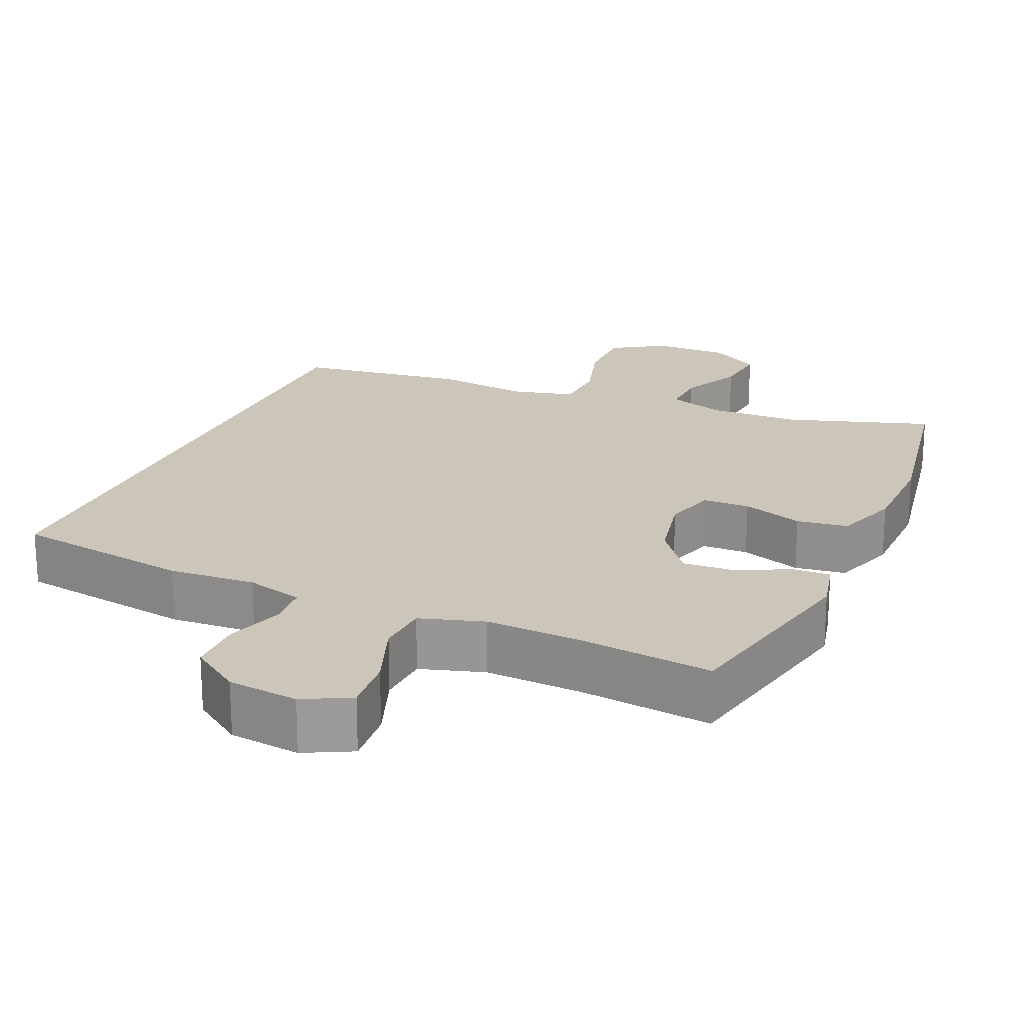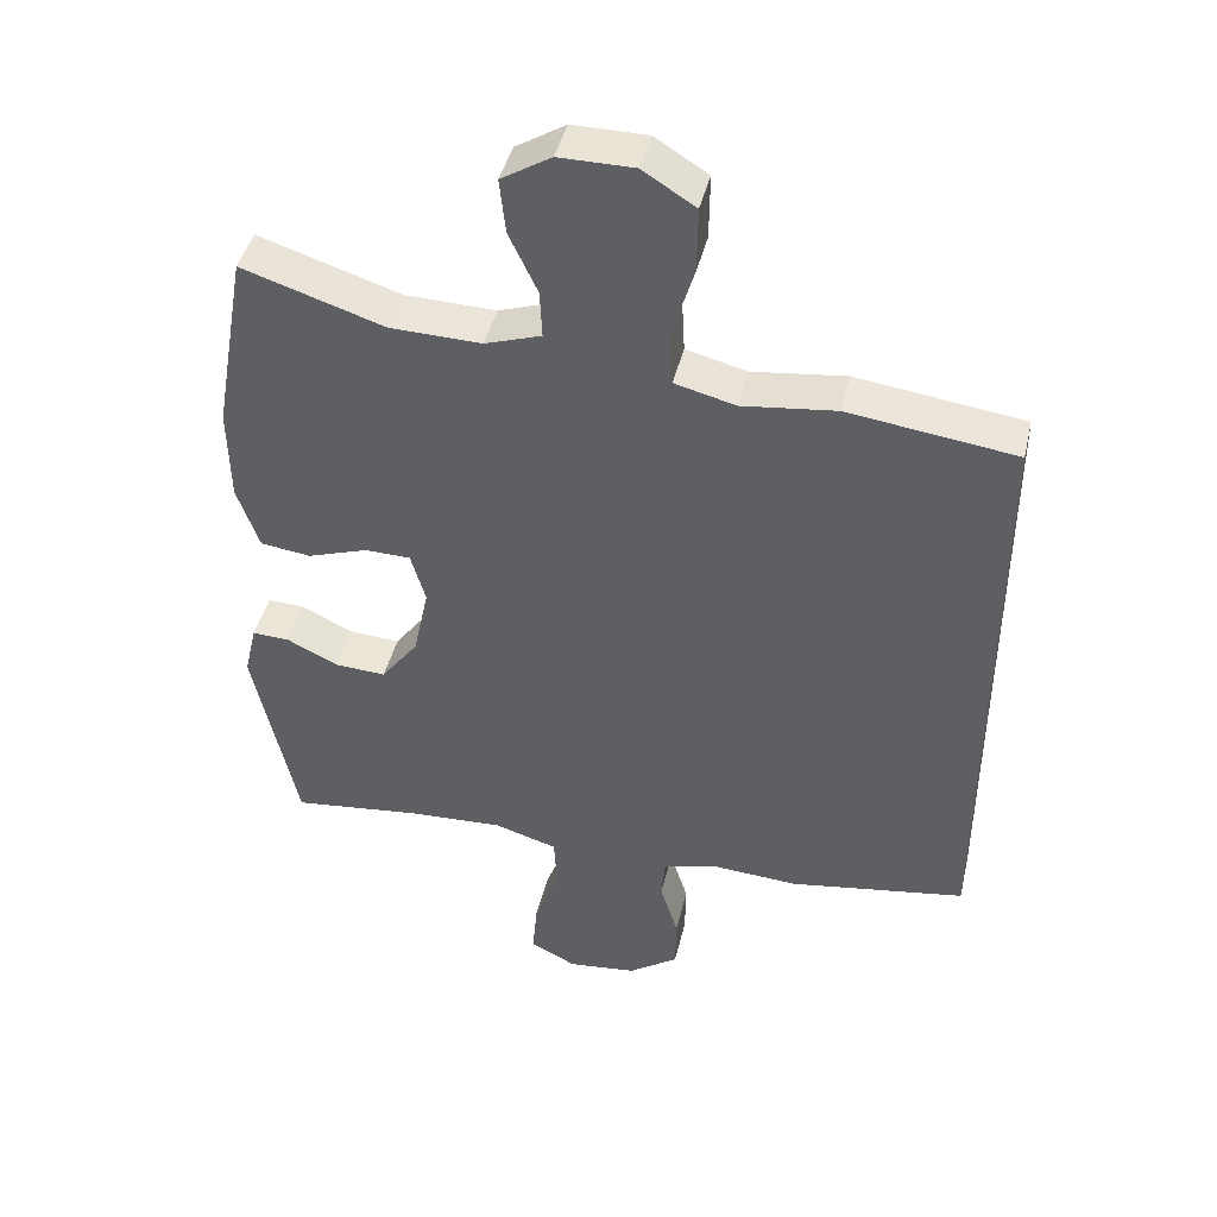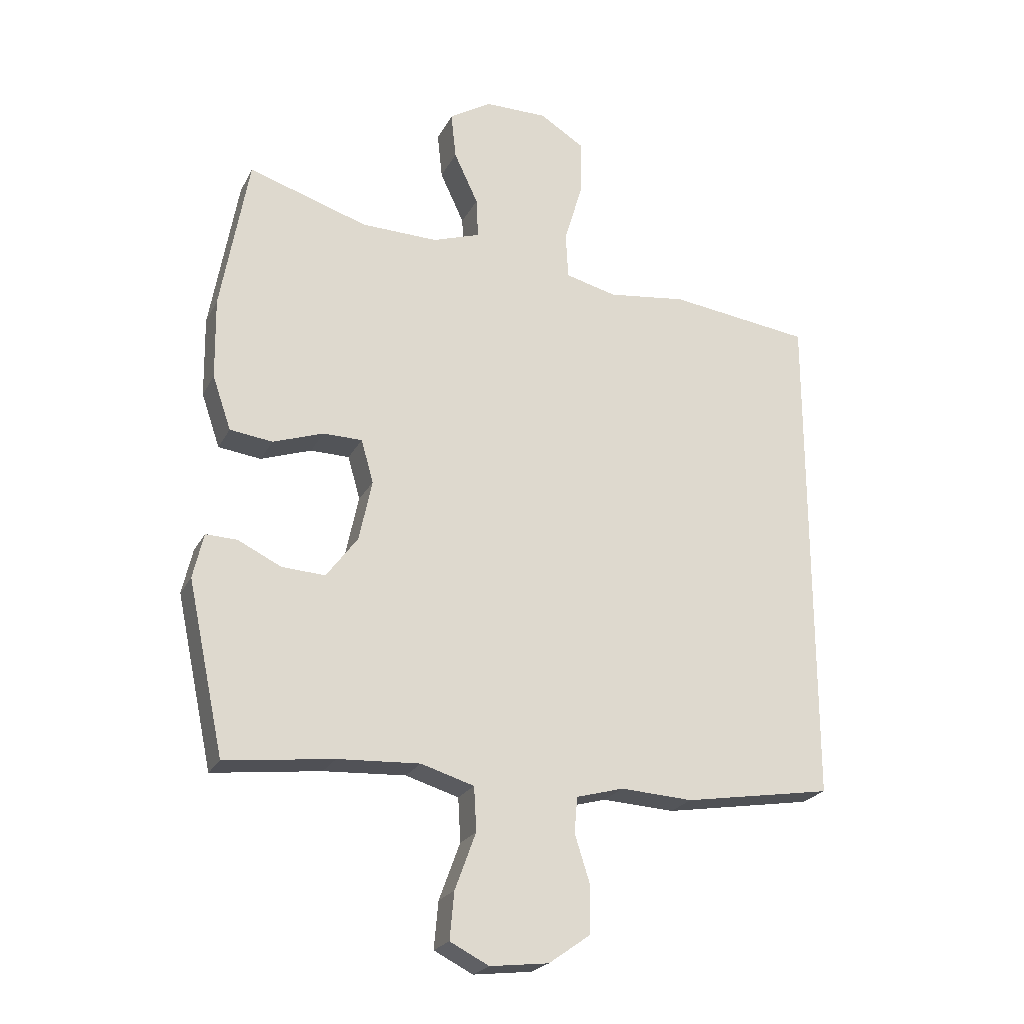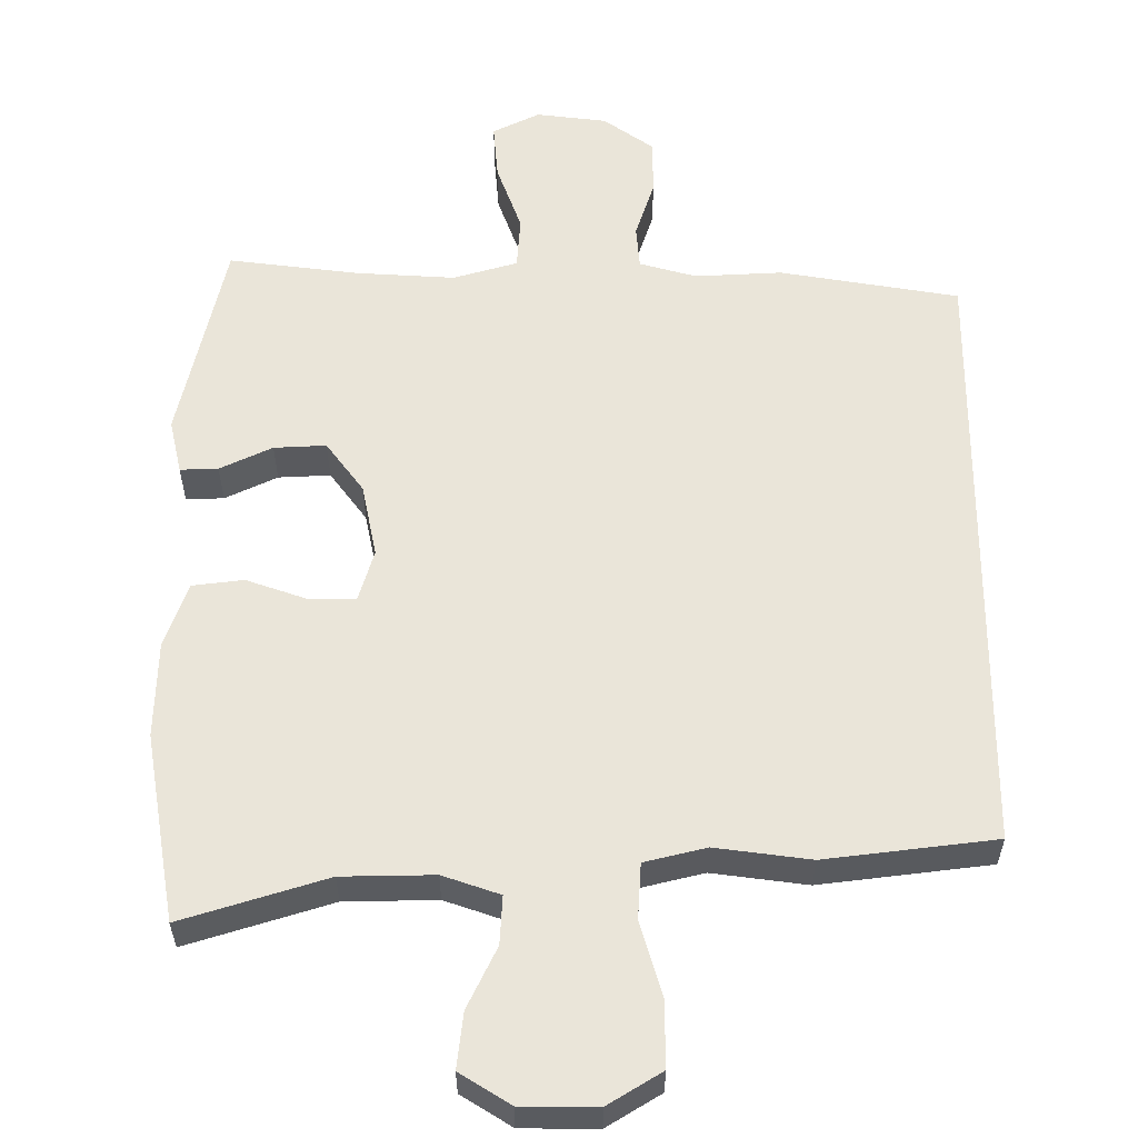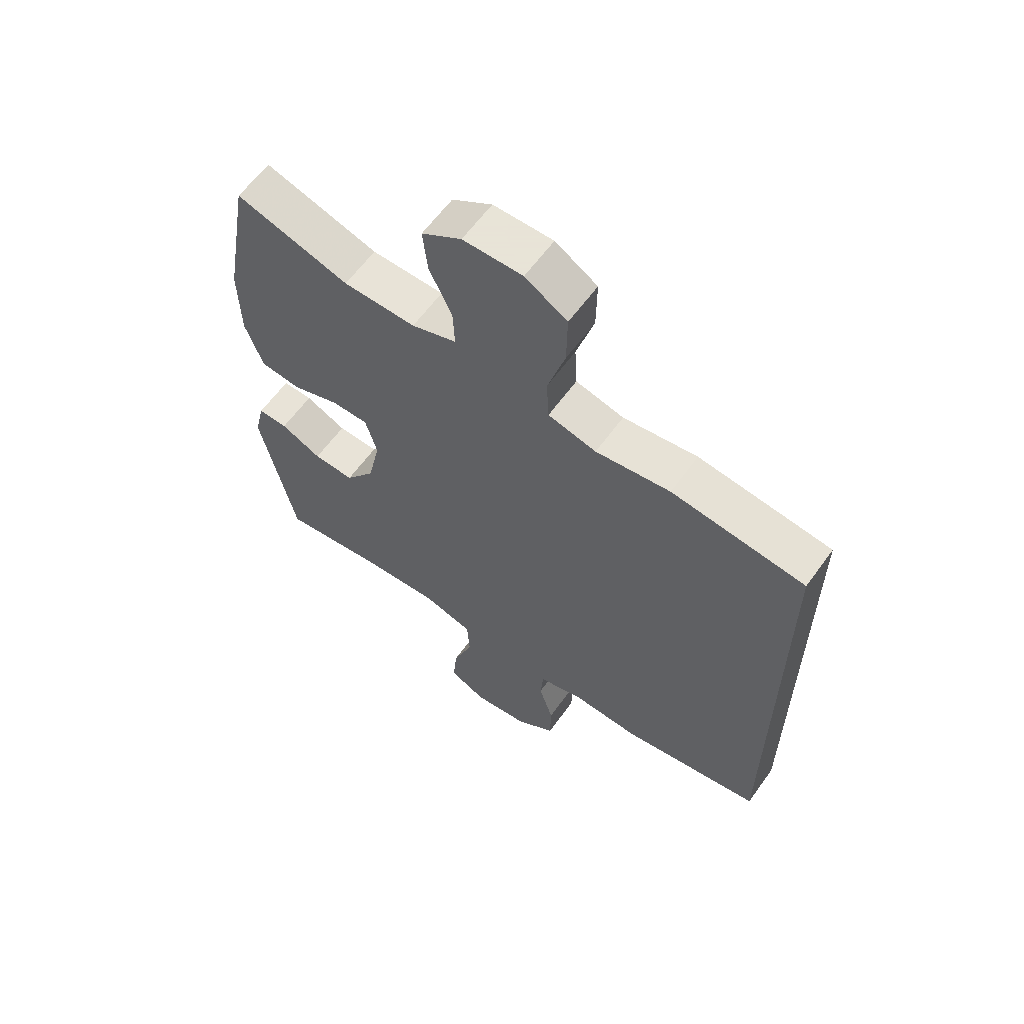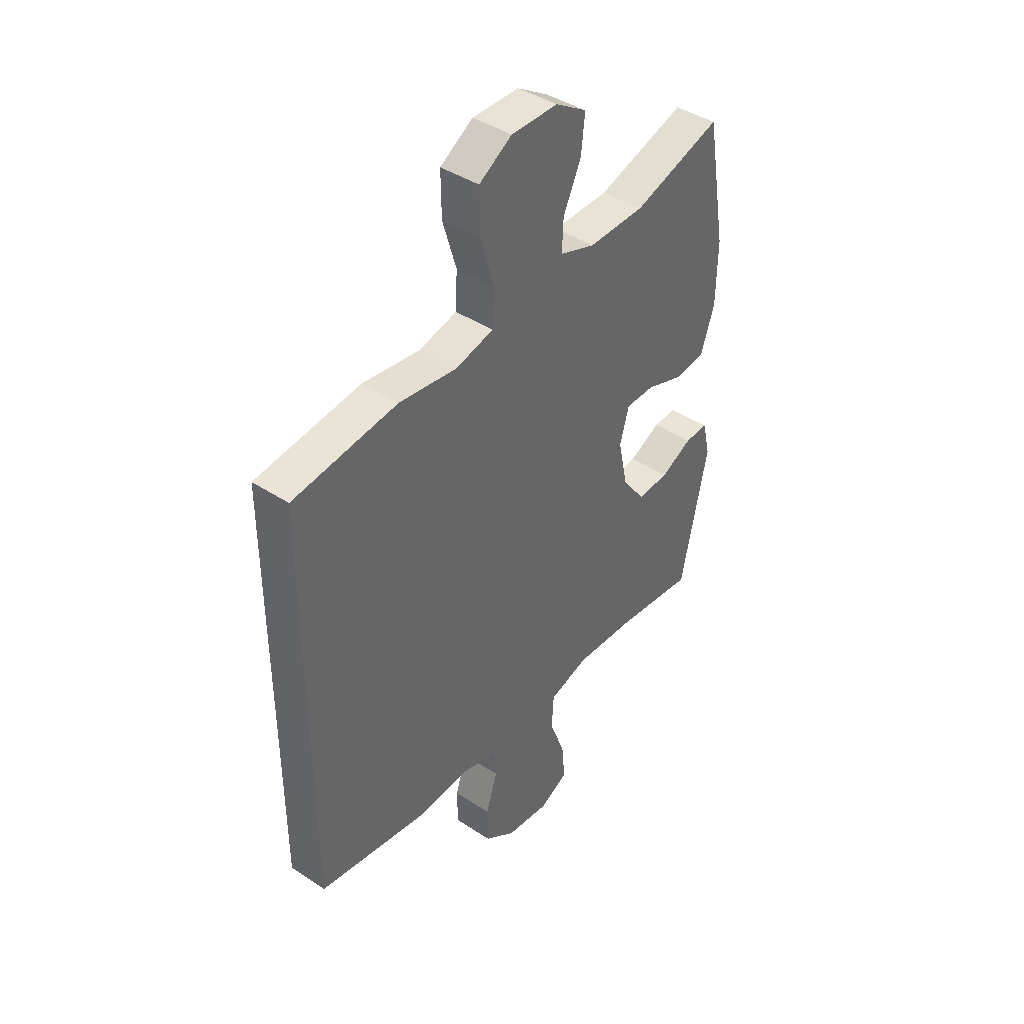
<metadata>
{"format":"obj","ext":"obj","renderer":"f3d","projection":"perspective","resolution":1024,"background":"white","views":[{"elev":20.9,"azim":-156.5,"up":"+Y"},{"elev":43.7,"azim":13.3,"up":"+Z"},{"elev":-22.8,"azim":-21.4,"up":"+Z"},{"elev":57.8,"azim":0.4,"up":"+Y"},{"elev":61.4,"azim":35.7,"up":"+Z"},{"elev":41.6,"azim":128.5,"up":"+Z"}]}
</metadata>
<code>
v -0.5 0.07 -0.5
v -0.559 0.07 -0.223
v -0.542 0.07 -0.15
v -0.491 0.07 -0.152
v -0.421 0.07 -0.186
v -0.351 0.07 -0.19
v -0.3 0.07 -0.122
v -0.279 0.07 -0.023
v -0.299 0.07 0.047
v -0.362 0.07 0.048
v -0.444 0.07 0.02
v -0.513 0.07 0.029
v -0.543 0.07 0.116
v -0.545 0.07 0.247
v -0.5 0.07 0.5
v -0.306 0.07 0.438
v -0.182 0.07 0.435
v -0.105 0.07 0.461
v -0.108 0.07 0.526
v -0.147 0.07 0.609
v -0.155 0.07 0.684
v -0.087 0.07 0.726
v 0.015 0.07 0.726
v 0.087 0.07 0.681
v 0.086 0.07 0.592
v 0.056 0.07 0.492
v 0.06 0.07 0.417
v 0.143 0.07 0.396
v 0.271 0.07 0.412
v 0.5 0.07 0.382
v 0.5 0.07 -0.445
v 0.259 0.07 -0.484
v 0.142 0.07 -0.477
v 0.065 0.07 -0.498
v 0.06 0.07 -0.556
v 0.085 0.07 -0.635
v 0.084 0.07 -0.71
v 0.016 0.07 -0.758
v -0.079 0.07 -0.769
v -0.142 0.07 -0.737
v -0.135 0.07 -0.661
v -0.101 0.07 -0.569
v -0.105 0.07 -0.498
v -0.191 0.07 -0.472
v -0.324 0.07 -0.479
v -0.5 0 -0.5
v -0.559 0 -0.223
v -0.542 0 -0.15
v -0.491 0 -0.152
v -0.421 0 -0.186
v -0.351 0 -0.19
v -0.3 0 -0.122
v -0.279 0 -0.023
v -0.299 0 0.047
v -0.362 0 0.048
v -0.444 0 0.02
v -0.513 0 0.029
v -0.543 0 0.116
v -0.545 0 0.247
v -0.5 0 0.5
v -0.306 0 0.438
v -0.182 0 0.435
v -0.105 0 0.461
v -0.108 0 0.526
v -0.147 0 0.609
v -0.155 0 0.684
v -0.087 0 0.726
v 0.015 0 0.726
v 0.087 0 0.681
v 0.086 0 0.592
v 0.056 0 0.492
v 0.06 0 0.417
v 0.143 0 0.396
v 0.271 0 0.412
v 0.5 0 0.382
v 0.5 0 -0.445
v 0.259 0 -0.484
v 0.142 0 -0.477
v 0.065 0 -0.498
v 0.06 0 -0.556
v 0.085 0 -0.635
v 0.084 0 -0.71
v 0.016 0 -0.758
v -0.079 0 -0.769
v -0.142 0 -0.737
v -0.135 0 -0.661
v -0.101 0 -0.569
v -0.105 0 -0.498
v -0.191 0 -0.472
v -0.324 0 -0.479
f 40 41 42
f 39 40 42
f 38 39 42
f 37 38 42
f 36 37 42
f 35 36 42
f 34 35 42 43
f 33 34 43 44
f 31 32 33
f 30 31 33
f 29 30 33
f 28 29 33
f 27 28 33 44
f 24 25 26
f 23 24 26
f 22 23 26
f 21 22 26
f 20 21 26
f 19 20 26
f 18 19 26 27
f 27 44 45
f 18 27 45
f 17 18 45
f 14 15 16
f 13 14 16
f 12 13 16
f 11 12 16
f 10 11 16
f 9 10 16 17
f 3 4 5
f 2 3 5
f 1 2 5
f 45 1 5
f 45 5 6
f 8 9 17
f 8 17 45
f 7 8 45
f 6 7 45
f 87 86 85
f 87 85 84
f 87 84 83
f 87 83 82
f 87 82 81
f 87 81 80
f 88 87 80 79
f 89 88 79 78
f 78 77 76
f 78 76 75
f 78 75 74
f 78 74 73
f 89 78 73 72
f 71 70 69
f 71 69 68
f 71 68 67
f 71 67 66
f 71 66 65
f 71 65 64
f 72 71 64 63
f 90 89 72
f 90 72 63
f 90 63 62
f 61 60 59
f 61 59 58
f 61 58 57
f 61 57 56
f 61 56 55
f 62 61 55 54
f 50 49 48
f 50 48 47
f 50 47 46
f 50 46 90
f 51 50 90
f 62 54 53
f 90 62 53
f 90 53 52
f 90 52 51
f 1 46 47 2
f 2 47 48 3
f 3 48 49 4
f 4 49 50 5
f 5 50 51 6
f 6 51 52 7
f 7 52 53 8
f 8 53 54 9
f 9 54 55 10
f 10 55 56 11
f 11 56 57 12
f 12 57 58 13
f 13 58 59 14
f 14 59 60 15
f 15 60 61 16
f 16 61 62 17
f 17 62 63 18
f 18 63 64 19
f 19 64 65 20
f 20 65 66 21
f 21 66 67 22
f 22 67 68 23
f 23 68 69 24
f 24 69 70 25
f 25 70 71 26
f 26 71 72 27
f 27 72 73 28
f 28 73 74 29
f 29 74 75 30
f 30 75 76 31
f 31 76 77 32
f 32 77 78 33
f 33 78 79 34
f 34 79 80 35
f 35 80 81 36
f 36 81 82 37
f 37 82 83 38
f 38 83 84 39
f 39 84 85 40
f 40 85 86 41
f 41 86 87 42
f 42 87 88 43
f 43 88 89 44
f 44 89 90 45
f 45 90 46 1

</code>
